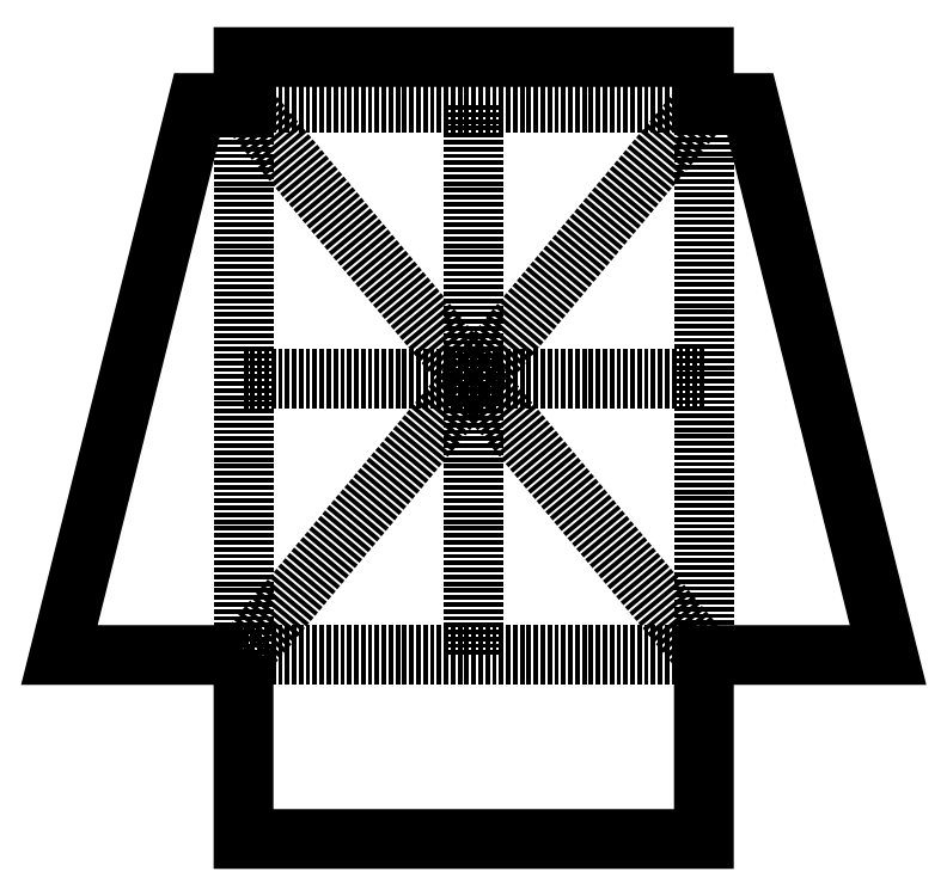
<metadata>
{"format":"dxf","ext":"dxf","renderer":"ezdxf+matplotlib","layout":"modelspace","background":"white","min_lineweight":24,"dpi":150}
</metadata>
<code>
0
SECTION
2
ENTITIES
0
POINT
8
0
10
0
20
0
30
0
0
POINT
8
0
10
0
20
0
30
0
0
LINE
8
1
10
25
20
-30
30
0
11
-25
21
-30
31
0
0
LINE
8
1
10
-25
20
-30
30
0
11
-25
21
30
31
0
0
LINE
8
1
10
-25
20
30
30
0
11
25
21
30
31
0
0
LINE
8
1
10
25
20
30
30
0
11
25
21
-30
31
0
0
LINE
8
1
10
25
20
-30
30
0
11
-25
21
30
31
0
0
LINE
8
1
10
-25
20
-30
30
0
11
25
21
30
31
0
0
LINE
8
1
10
-25
20
-1.611e-13
30
0
11
25
21
-1.554e-13
31
0
0
LINE
8
1
10
3.254e-15
20
-30
30
0
11
3.757e-15
21
30
31
0
0
LWPOLYLINE
8
0
90
12
70
1
43
0
10
-25
20
-30
10
-25
20
-50
10
25
20
-50
10
25
20
-30
10
45
20
-30
10
30
20
30
10
25
20
30
10
25
20
35
10
-25
20
35
10
-25
20
30
10
-30
20
30
10
-45
20
-30
0
ENDSEC
0
EOF

</code>
